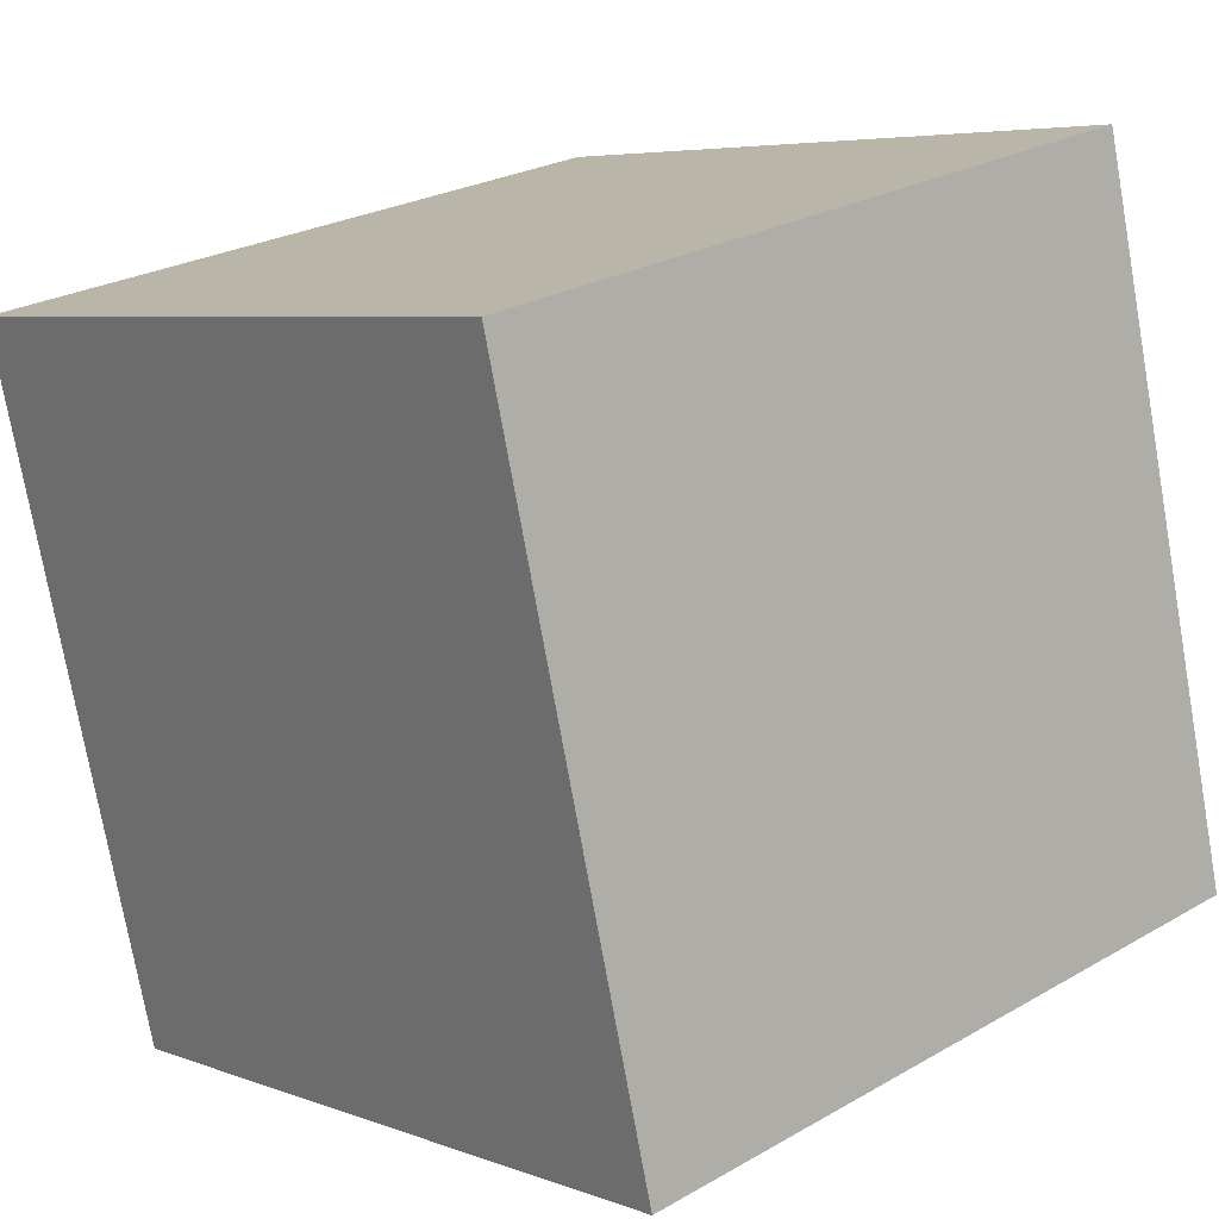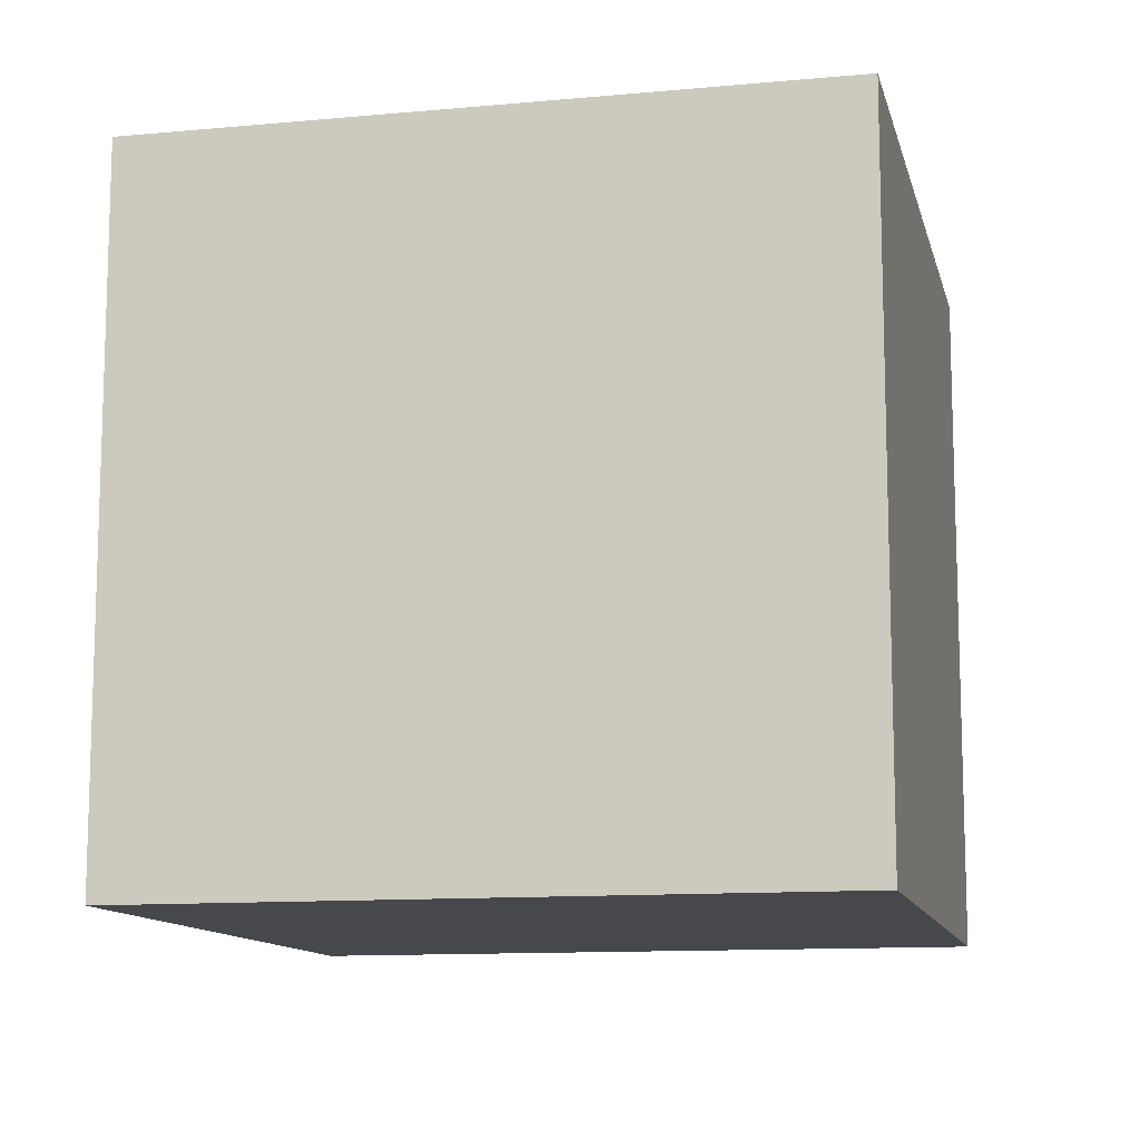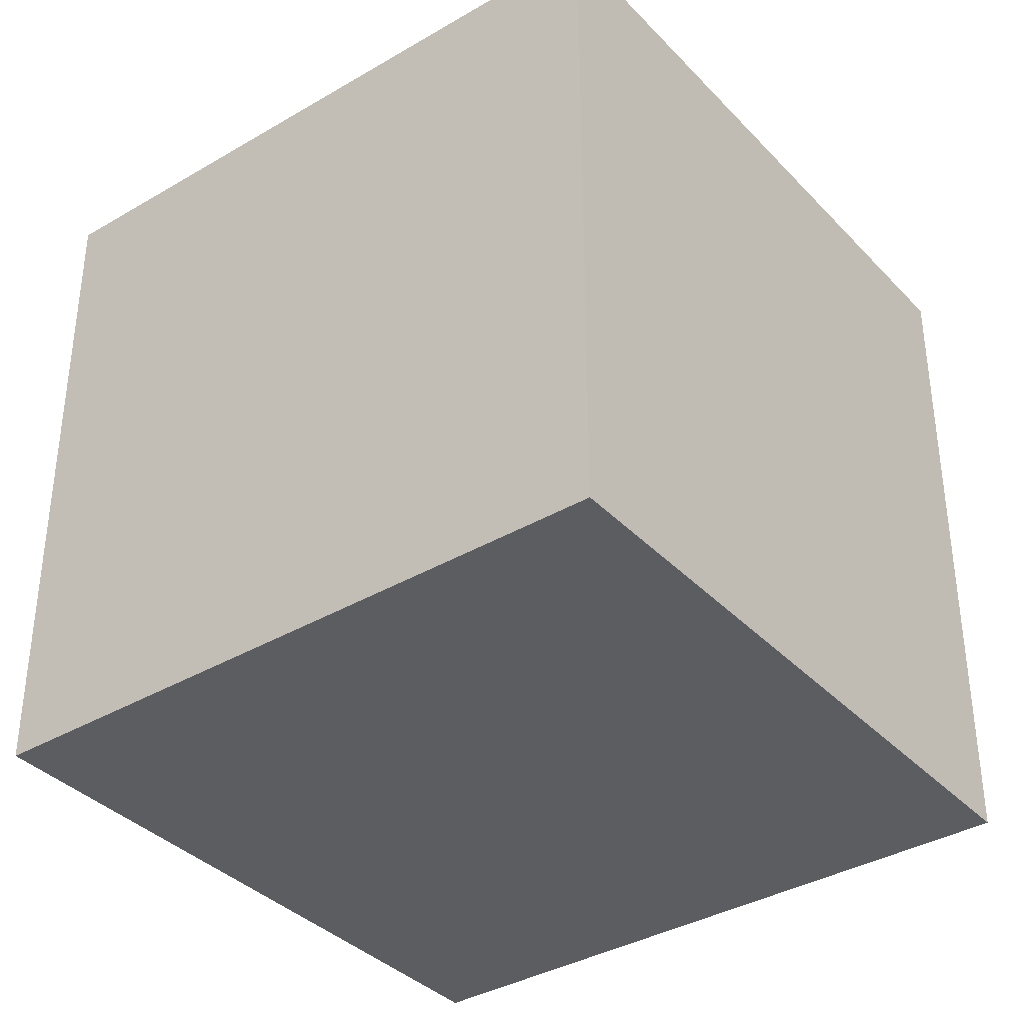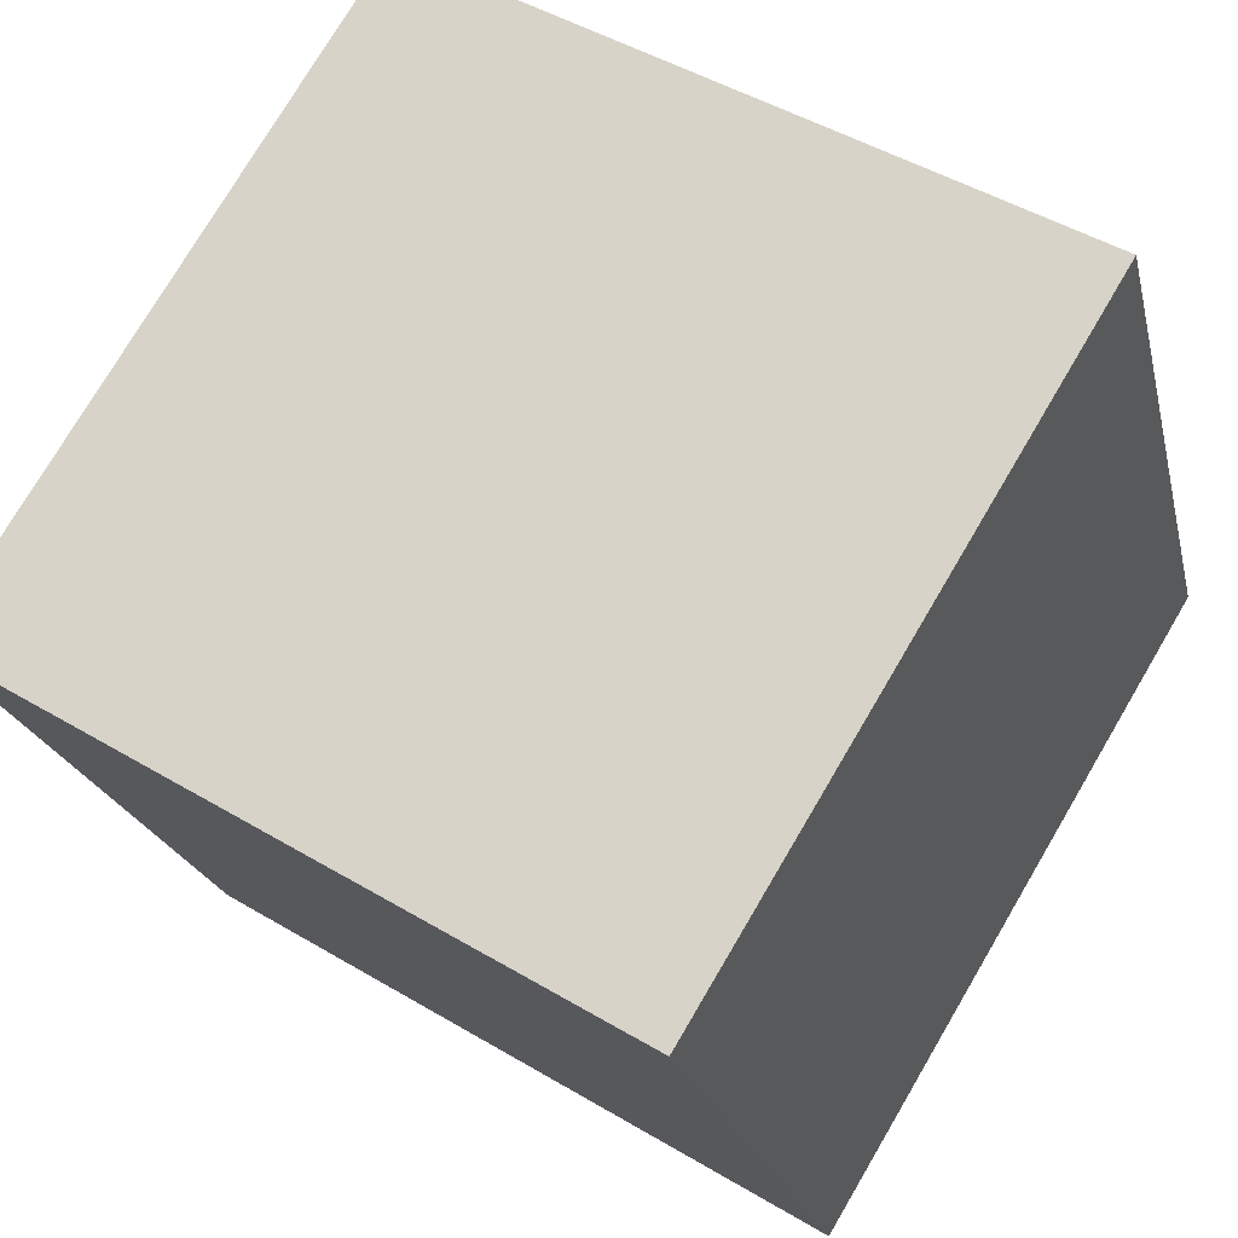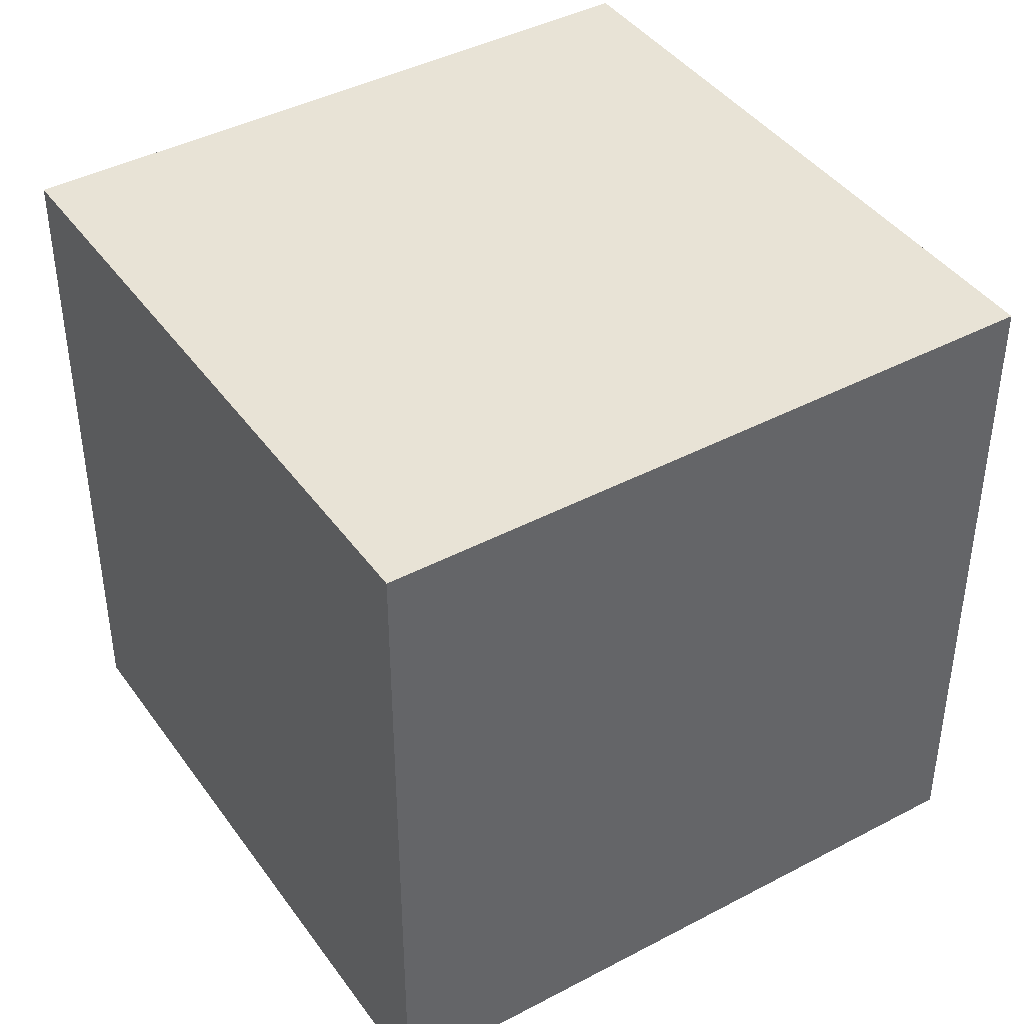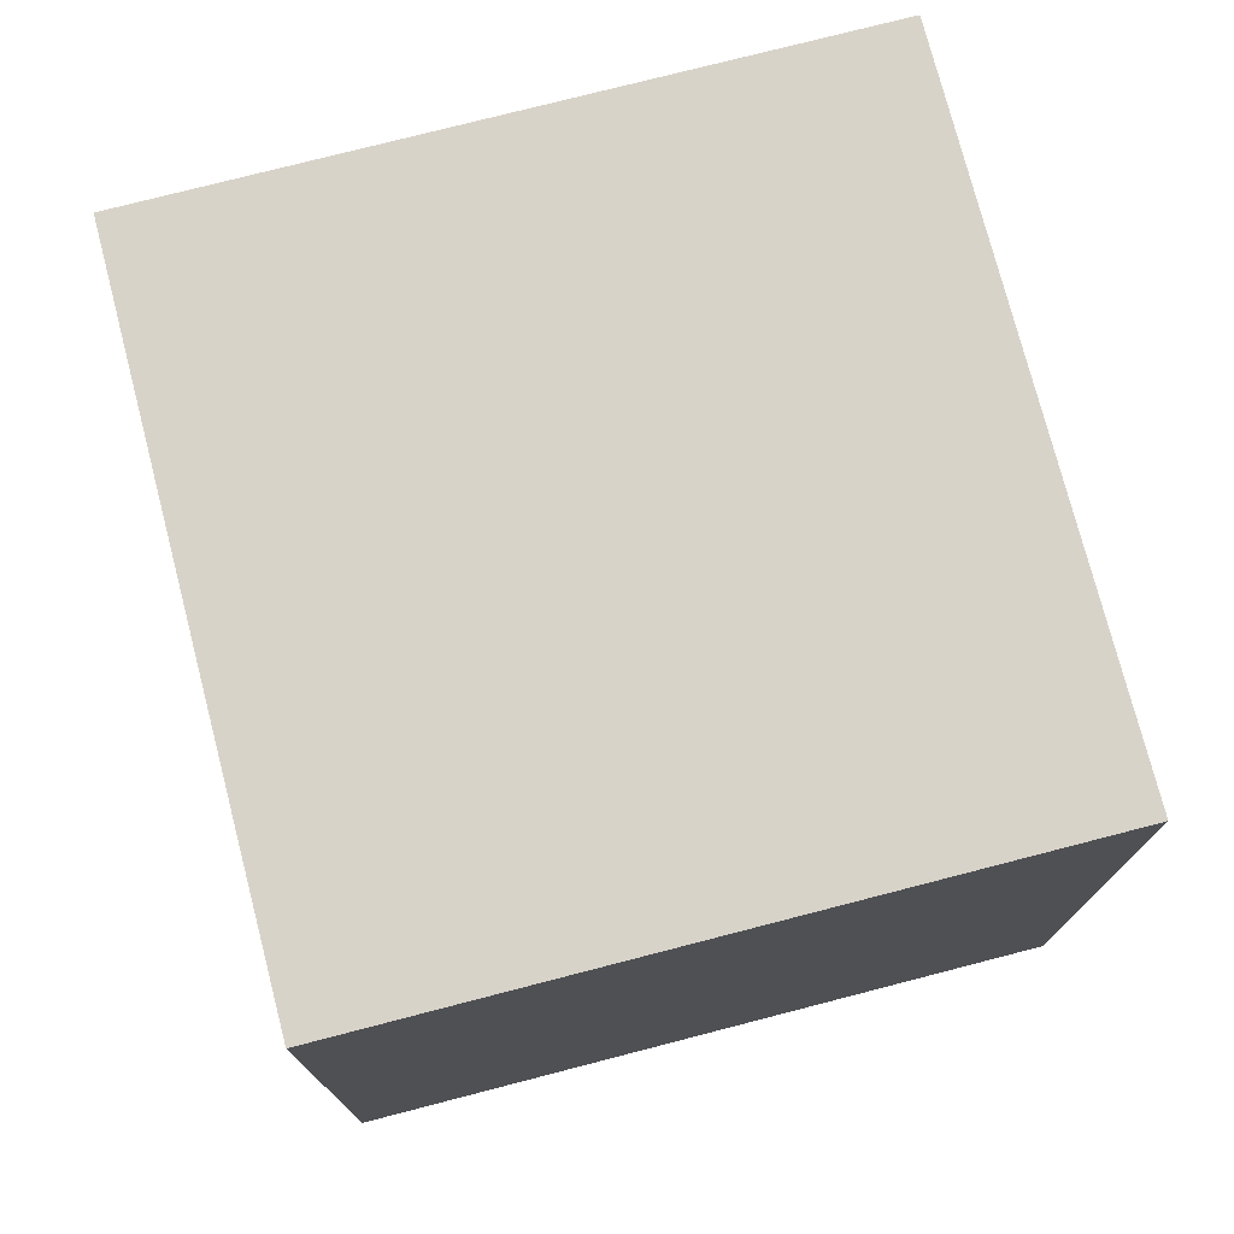
<metadata>
{"format":"obj","ext":"obj","renderer":"f3d","projection":"perspective","resolution":1024,"background":"white","views":[{"elev":25.5,"azim":47.4,"up":"+Z"},{"elev":-11.6,"azim":-92.3,"up":"+Y"},{"elev":-36.7,"azim":-157.7,"up":"+Y"},{"elev":75.9,"azim":30.5,"up":"+Z"},{"elev":41.8,"azim":42.5,"up":"+Y"},{"elev":75.8,"azim":150.5,"up":"+Y"}]}
</metadata>
<code>
g Clown_box2__15_
v -0.6037 -0.625 -0.1618
v -0.6037 0.625 -0.1618
v -0.9272 0.625 1.046
v -0.9272 -0.625 1.046
v -0.6037 0.625 -0.1618
v 0.6037 0.625 0.1618
v 0.2802 0.625 1.369
v -0.9272 0.625 1.046
v 0.6037 0.625 0.1618
v 0.6037 -0.625 0.1618
v 0.2802 -0.625 1.369
v 0.2802 0.625 1.369
v 0.6037 -0.625 0.1618
v -0.6037 -0.625 -0.1618
v -0.9272 -0.625 1.046
v 0.2802 -0.625 1.369
v -0.6037 0.625 -0.1618
v -0.6037 -0.625 -0.1618
v 0.6037 -0.625 0.1618
v 0.6037 0.625 0.1618
v 0.2802 0.625 1.369
v 0.2802 -0.625 1.369
v -0.9272 -0.625 1.046
v -0.9272 0.625 1.046
g Clown_box2__15__0
f 3 2 1
f 4 3 1
f 7 6 5
f 8 7 5
f 11 10 9
f 12 11 9
f 15 14 13
f 16 15 13
f 19 18 17
f 20 19 17
f 23 22 21
f 24 23 21

</code>
